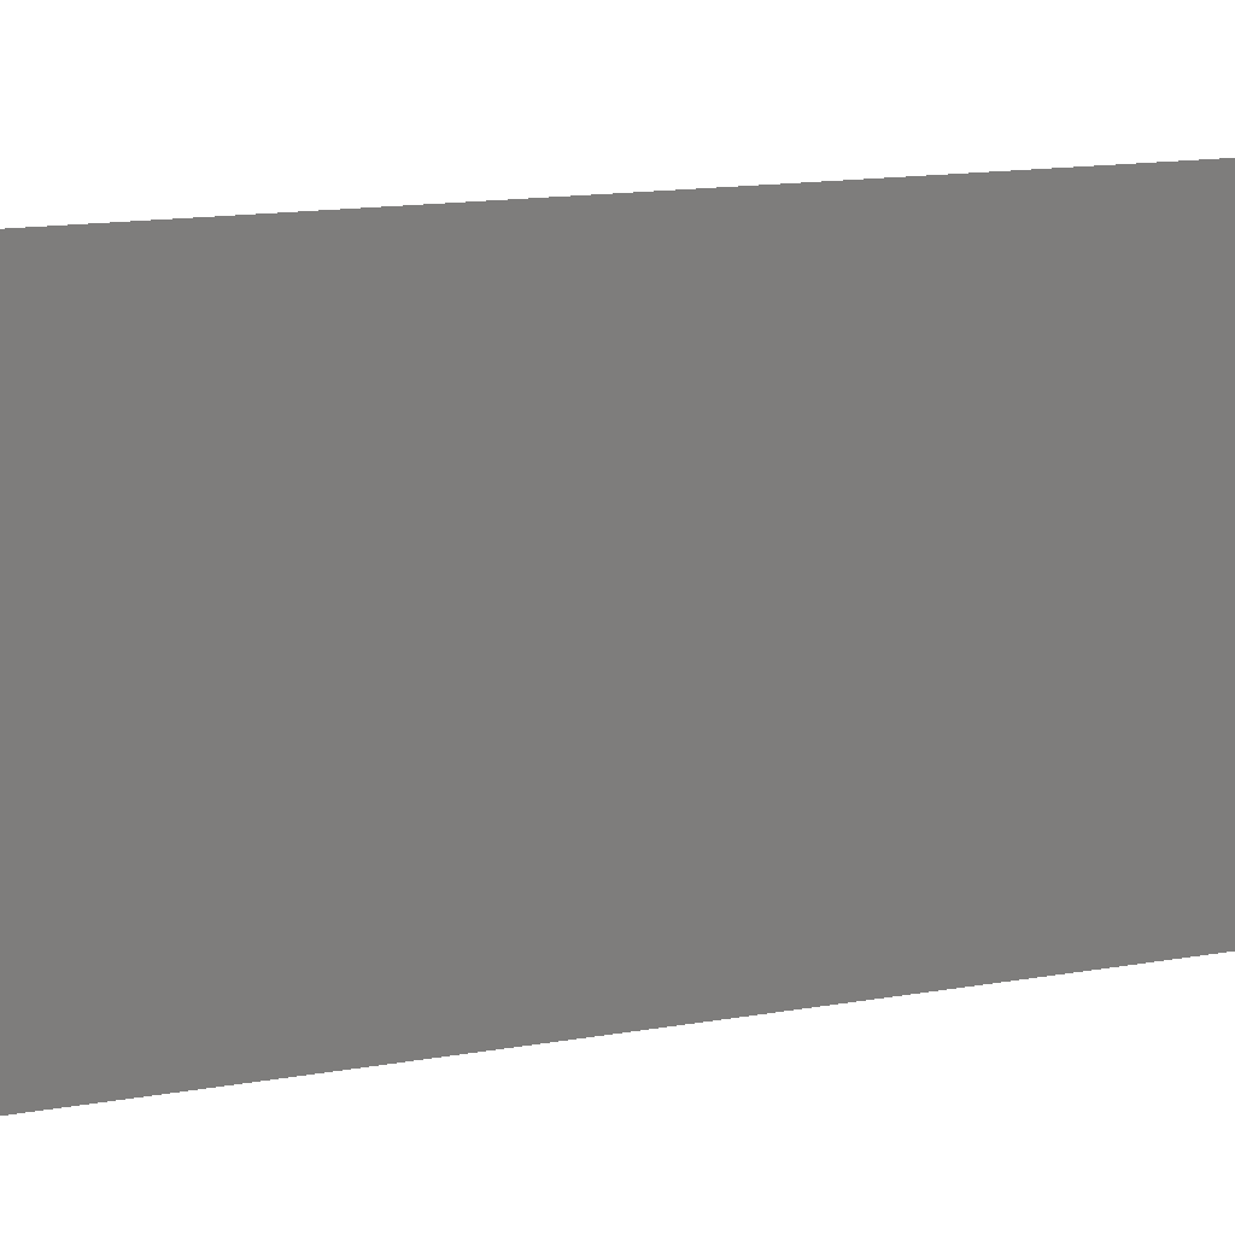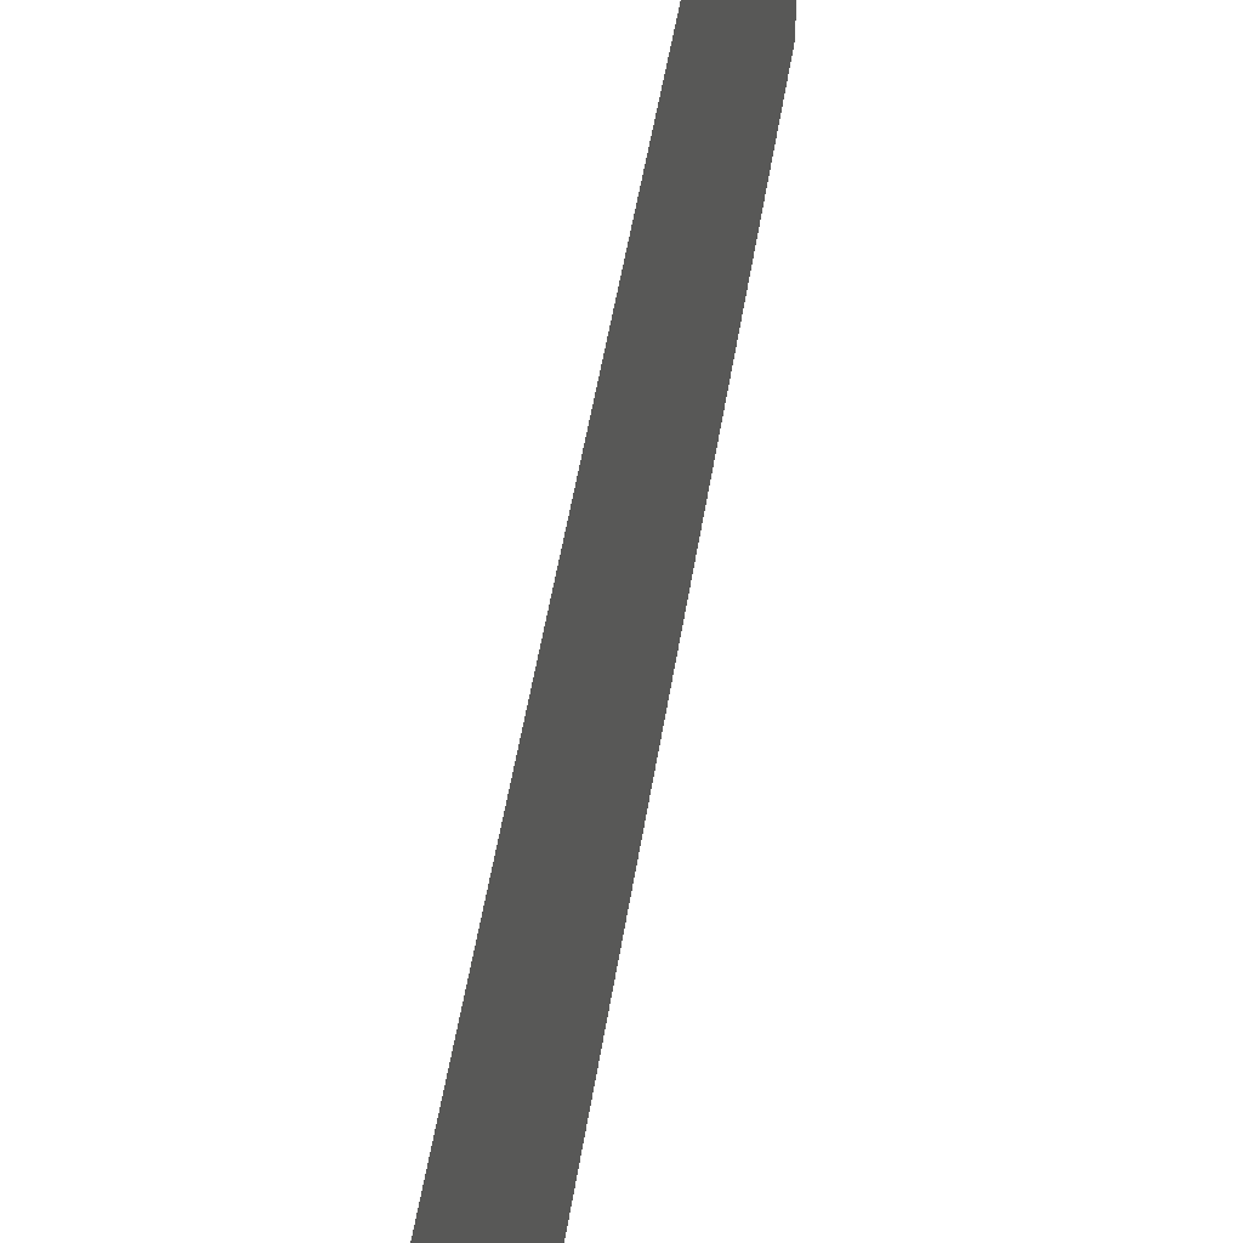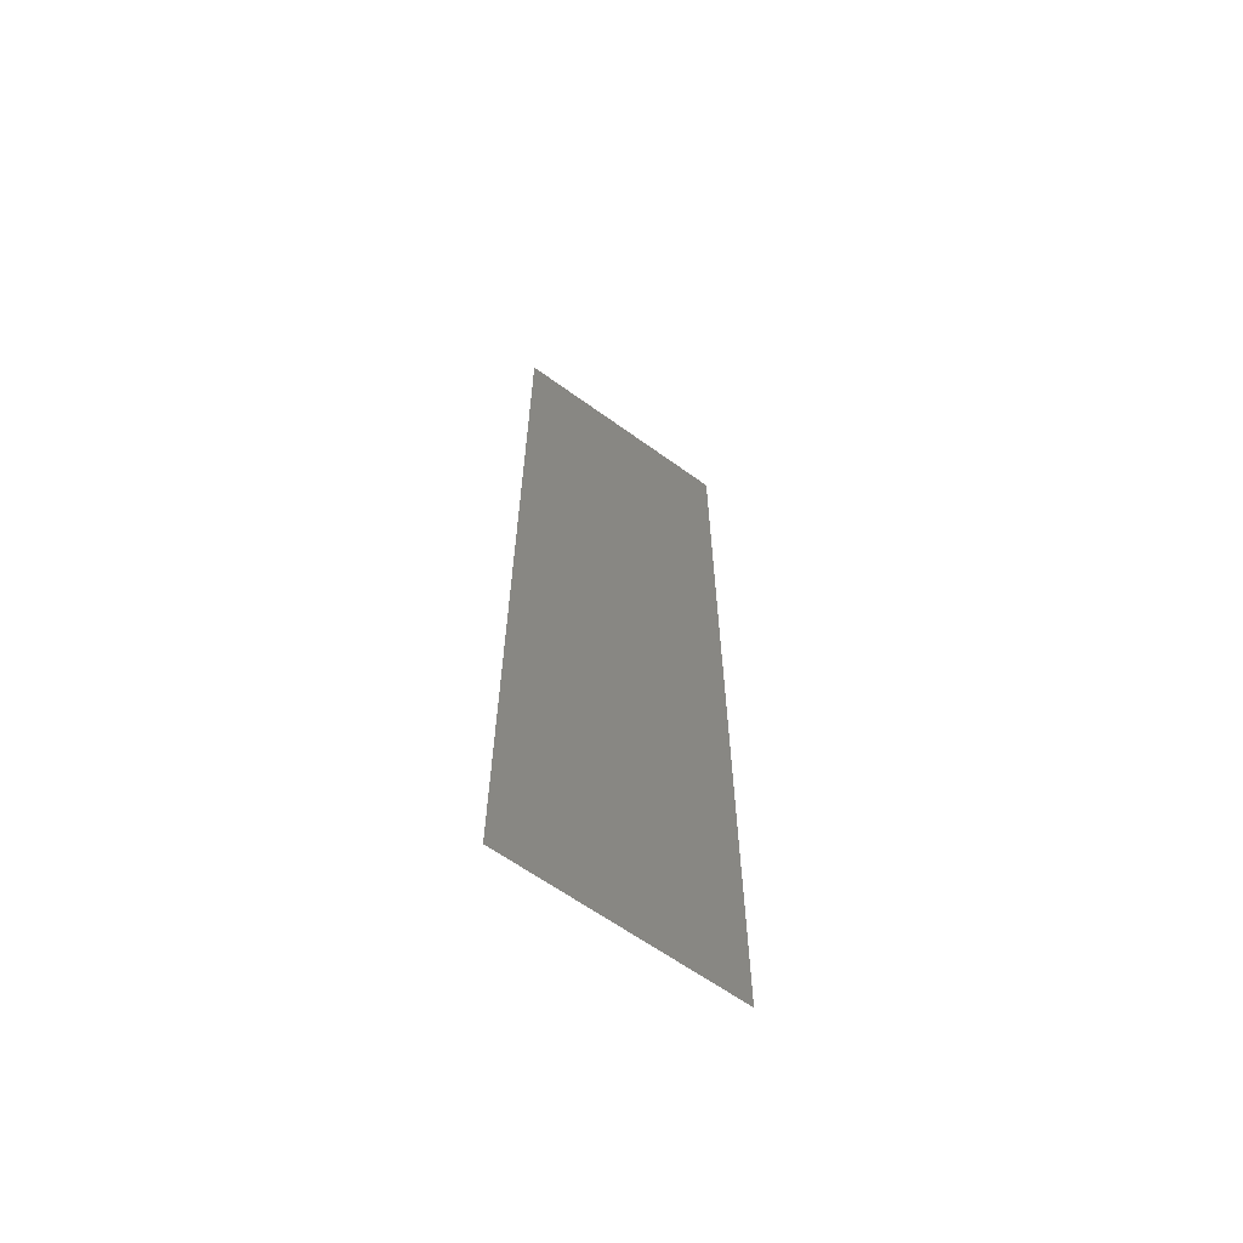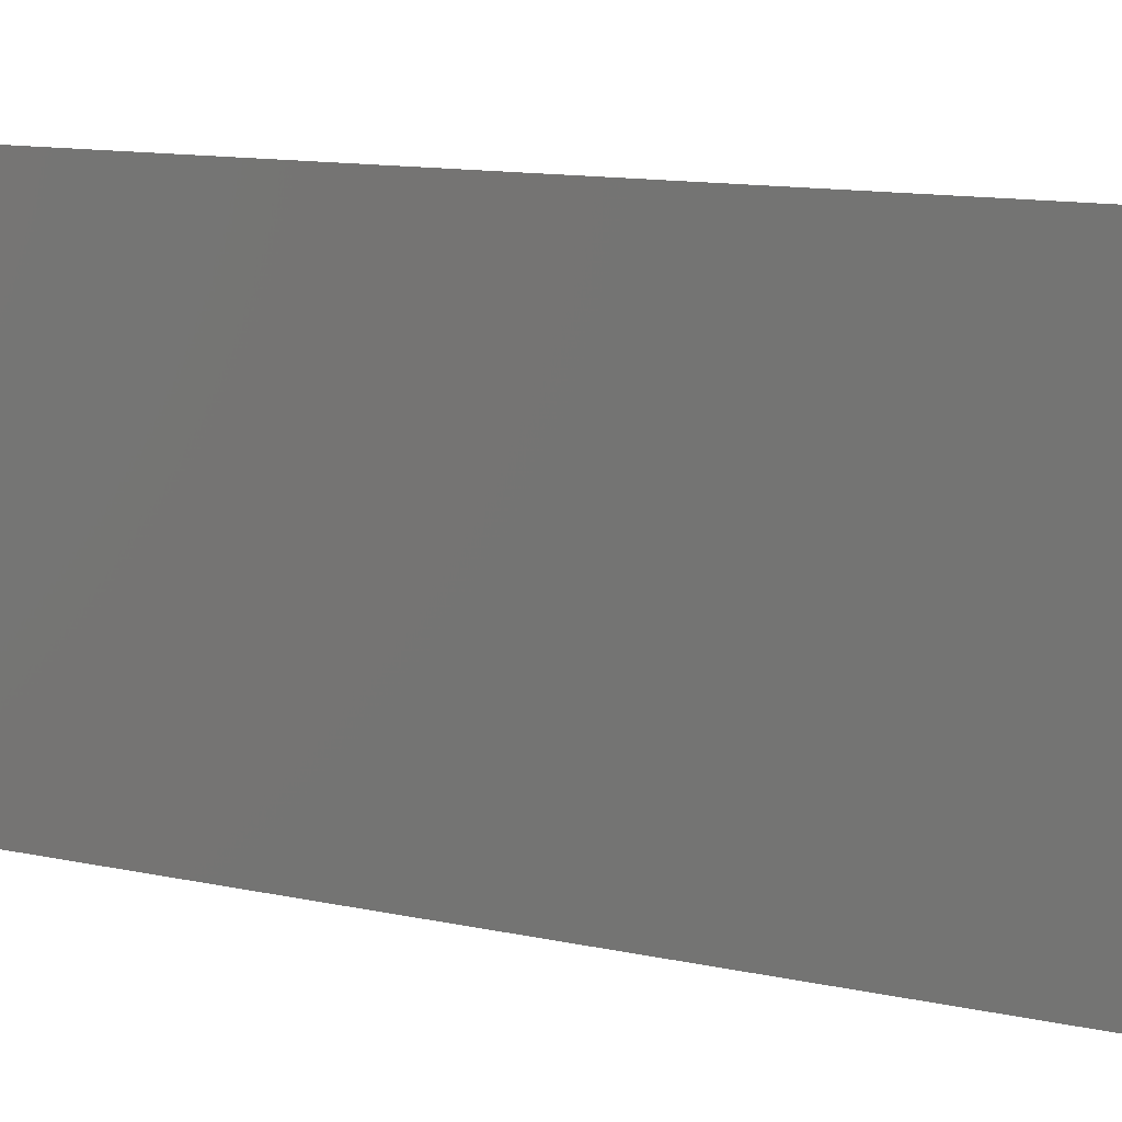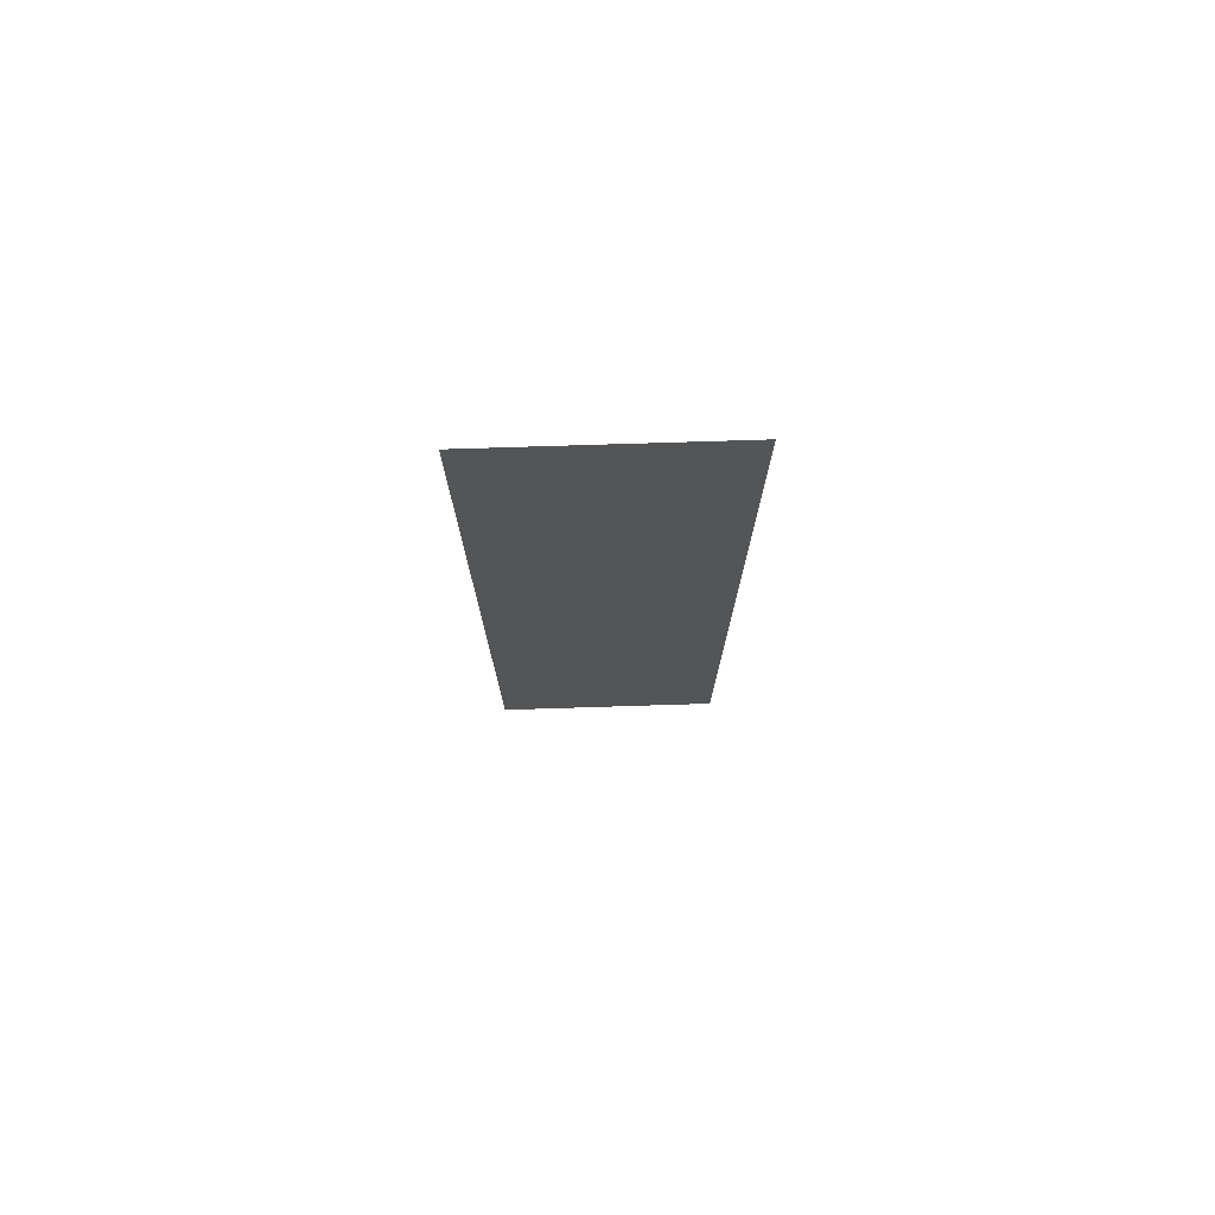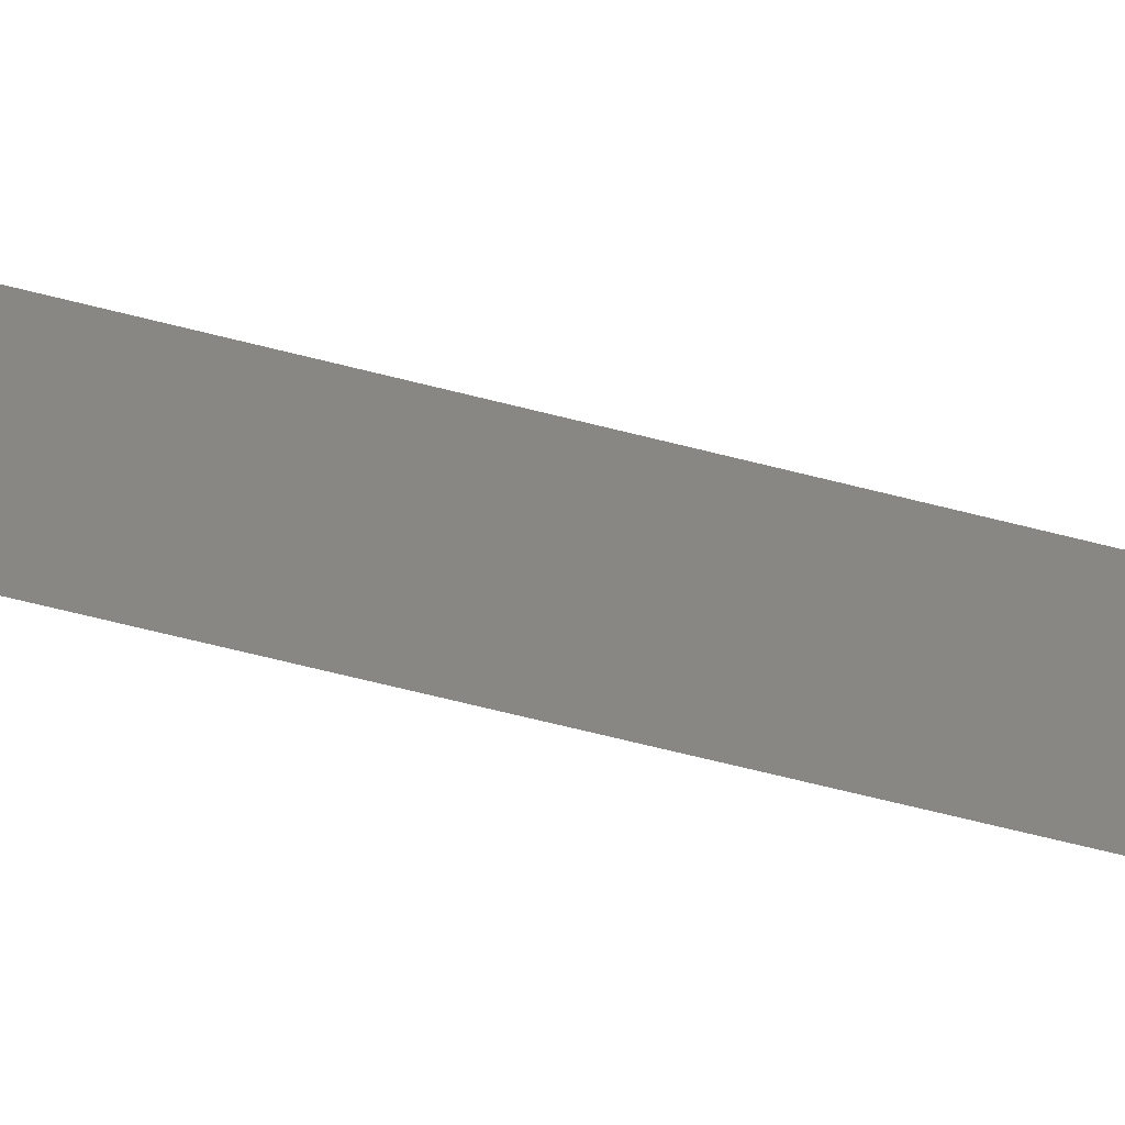
<metadata>
{"format":"stl","ext":"stl","renderer":"f3d","projection":"perspective","resolution":1024,"background":"white","views":[{"elev":8.9,"azim":-121.8,"up":"+Z"},{"elev":38.4,"azim":-172.8,"up":"+Z"},{"elev":-62.9,"azim":53.7,"up":"+Y"},{"elev":7.0,"azim":131.9,"up":"+Z"},{"elev":76.0,"azim":-91.8,"up":"+Y"},{"elev":-66.6,"azim":75.7,"up":"+Z"}]}
</metadata>
<code>
# stl→obj: 4 verts, 2 faces
v 1.266 2.31 1.25
v 1.266 2.31 1.26
v 1.266 2.27 1.26
v 1.266 2.27 1.25
f 1 2 3
f 1 3 4

</code>
